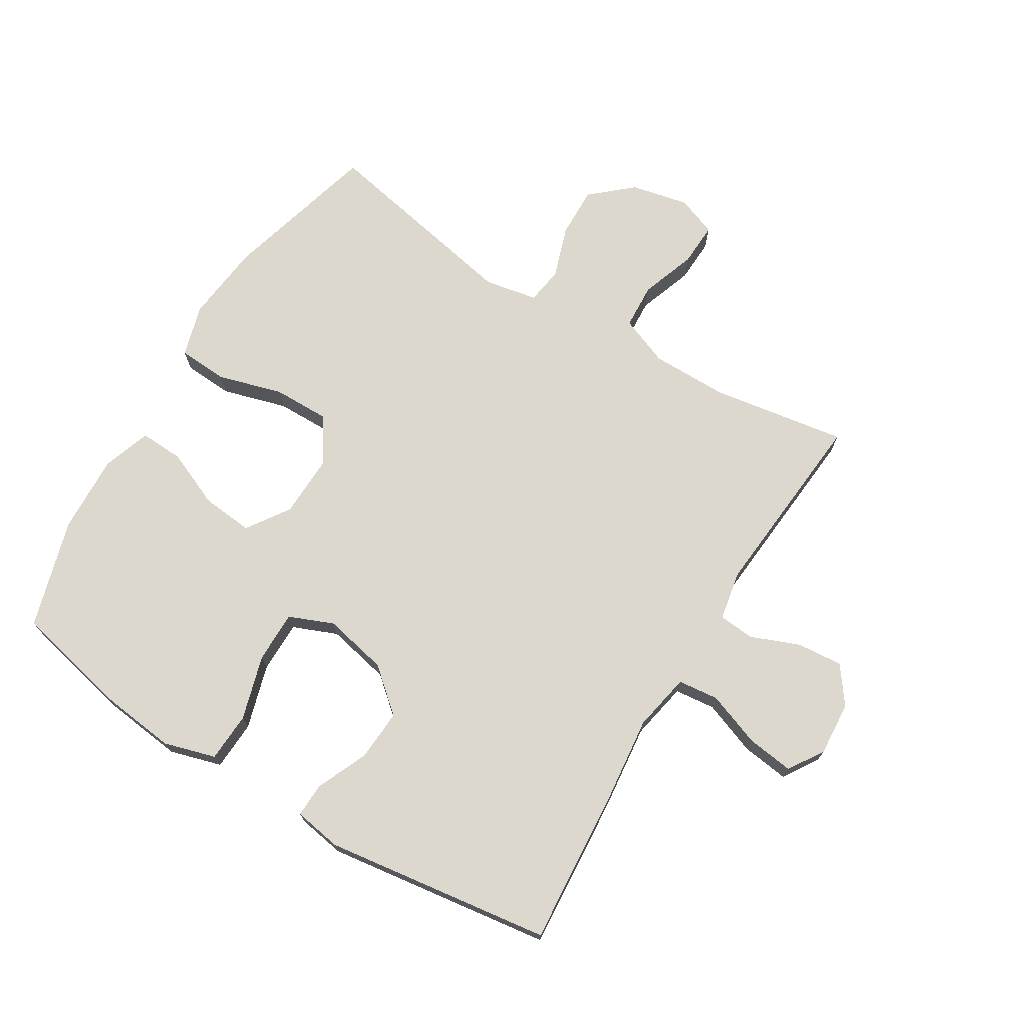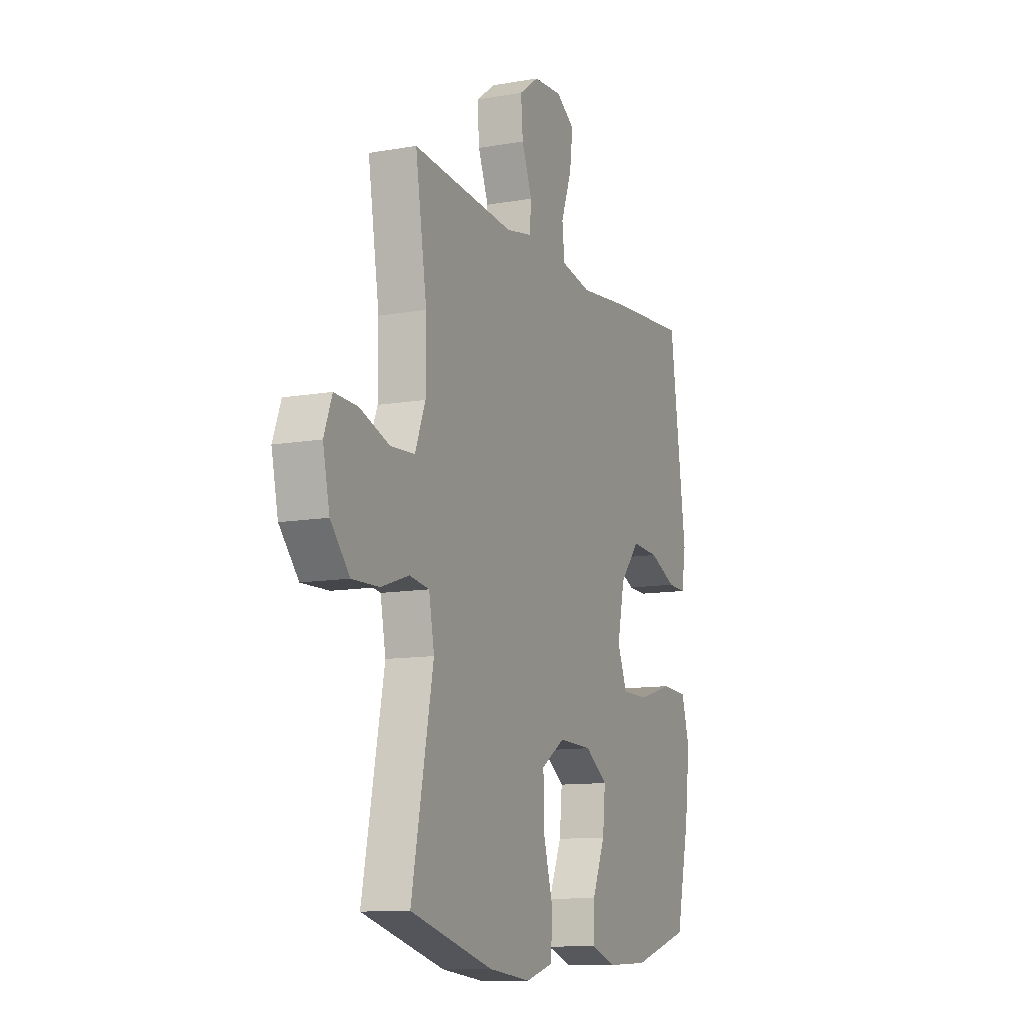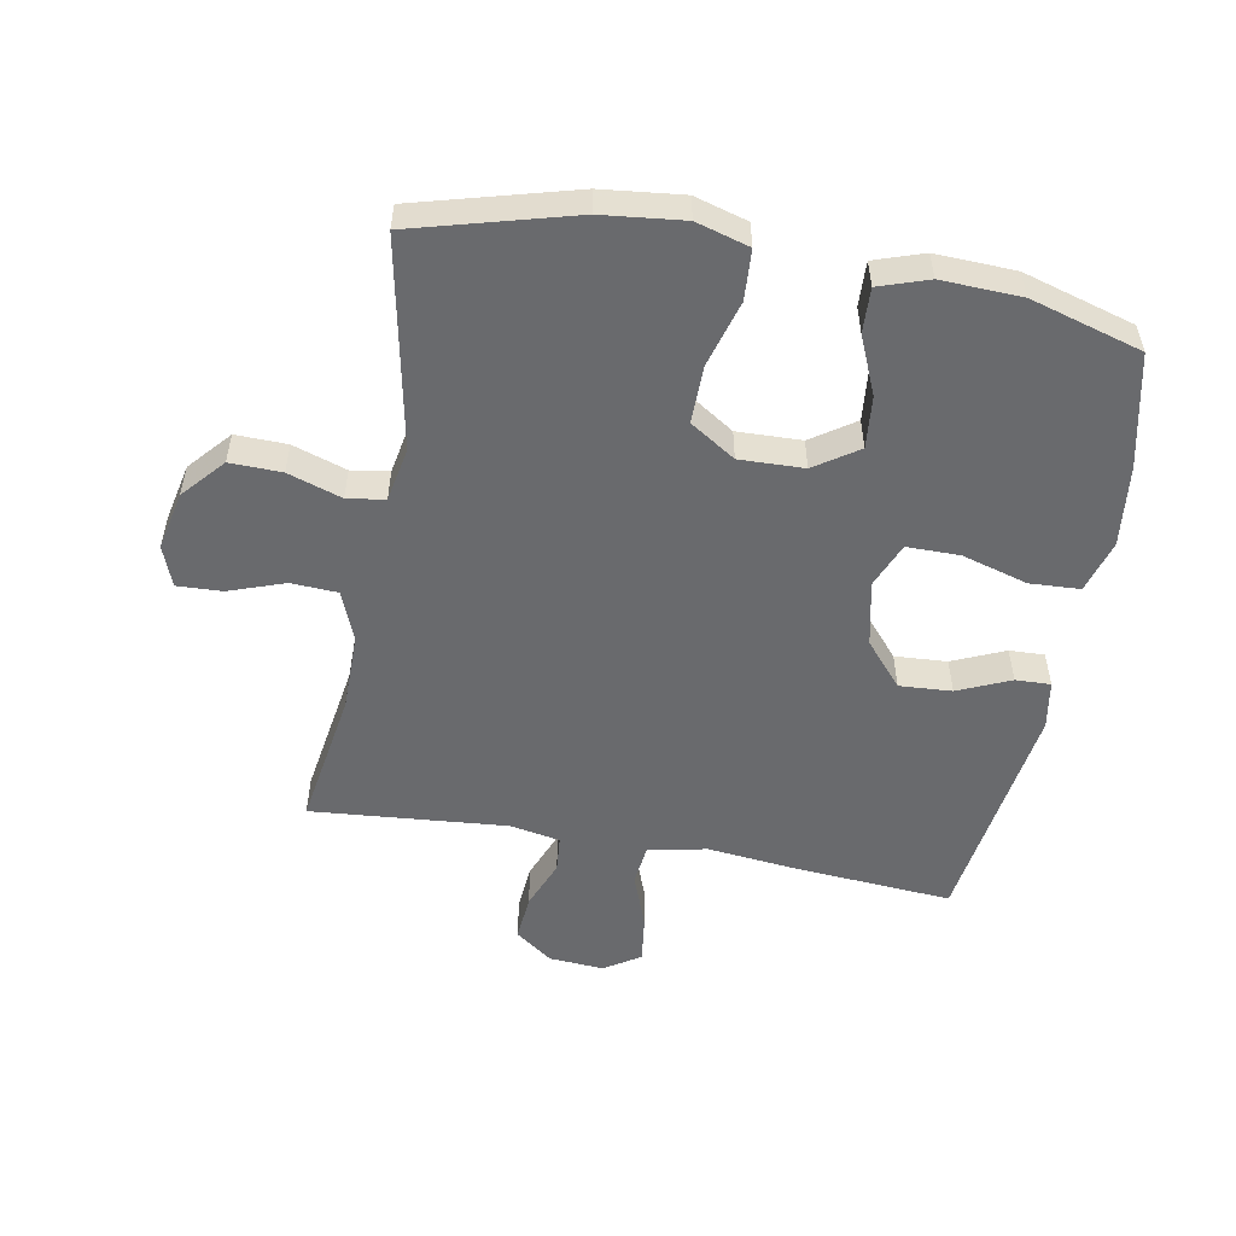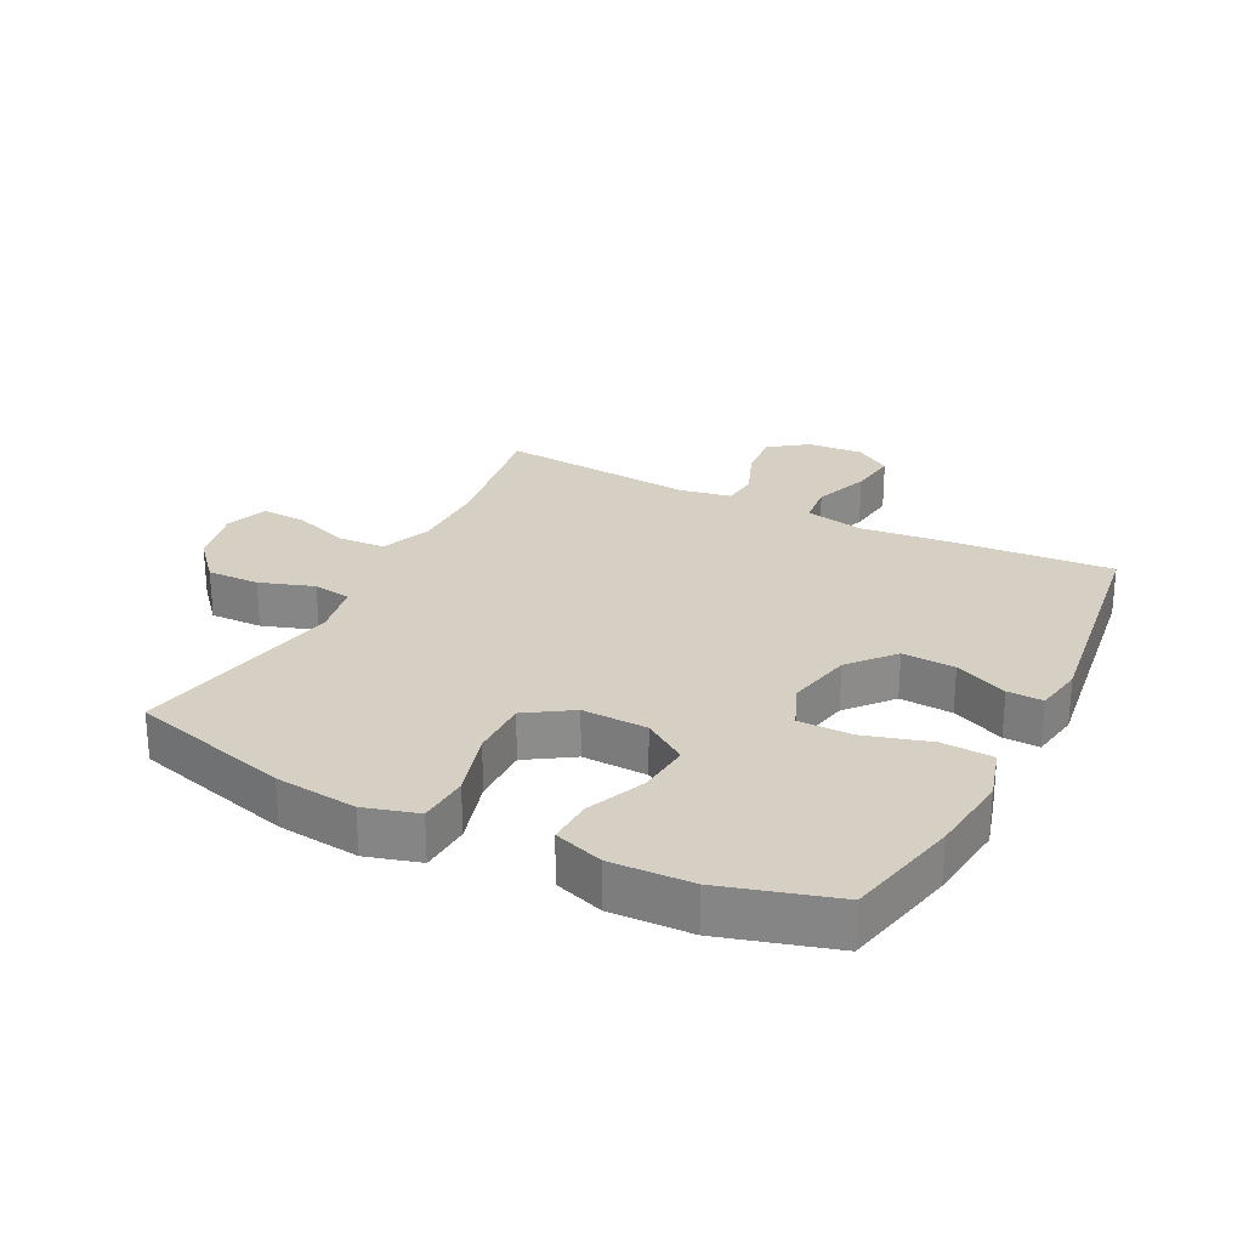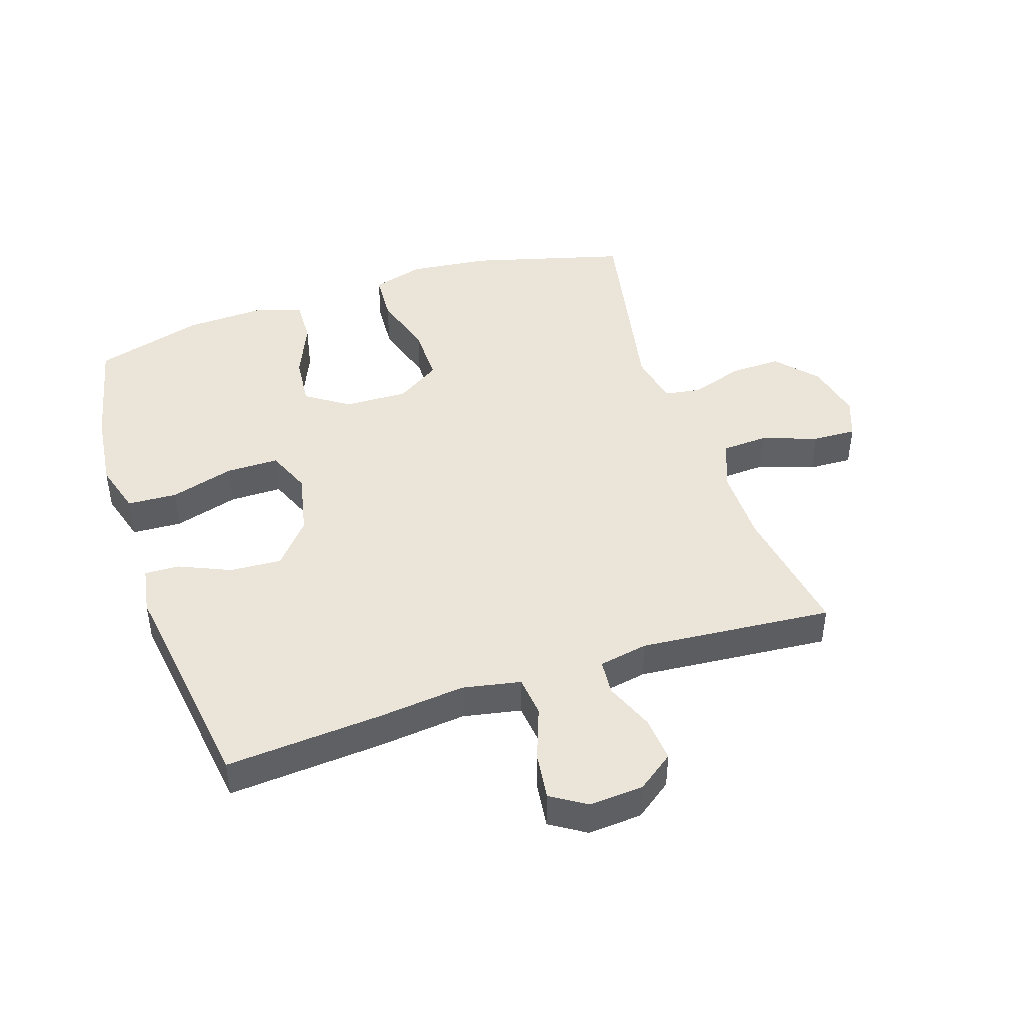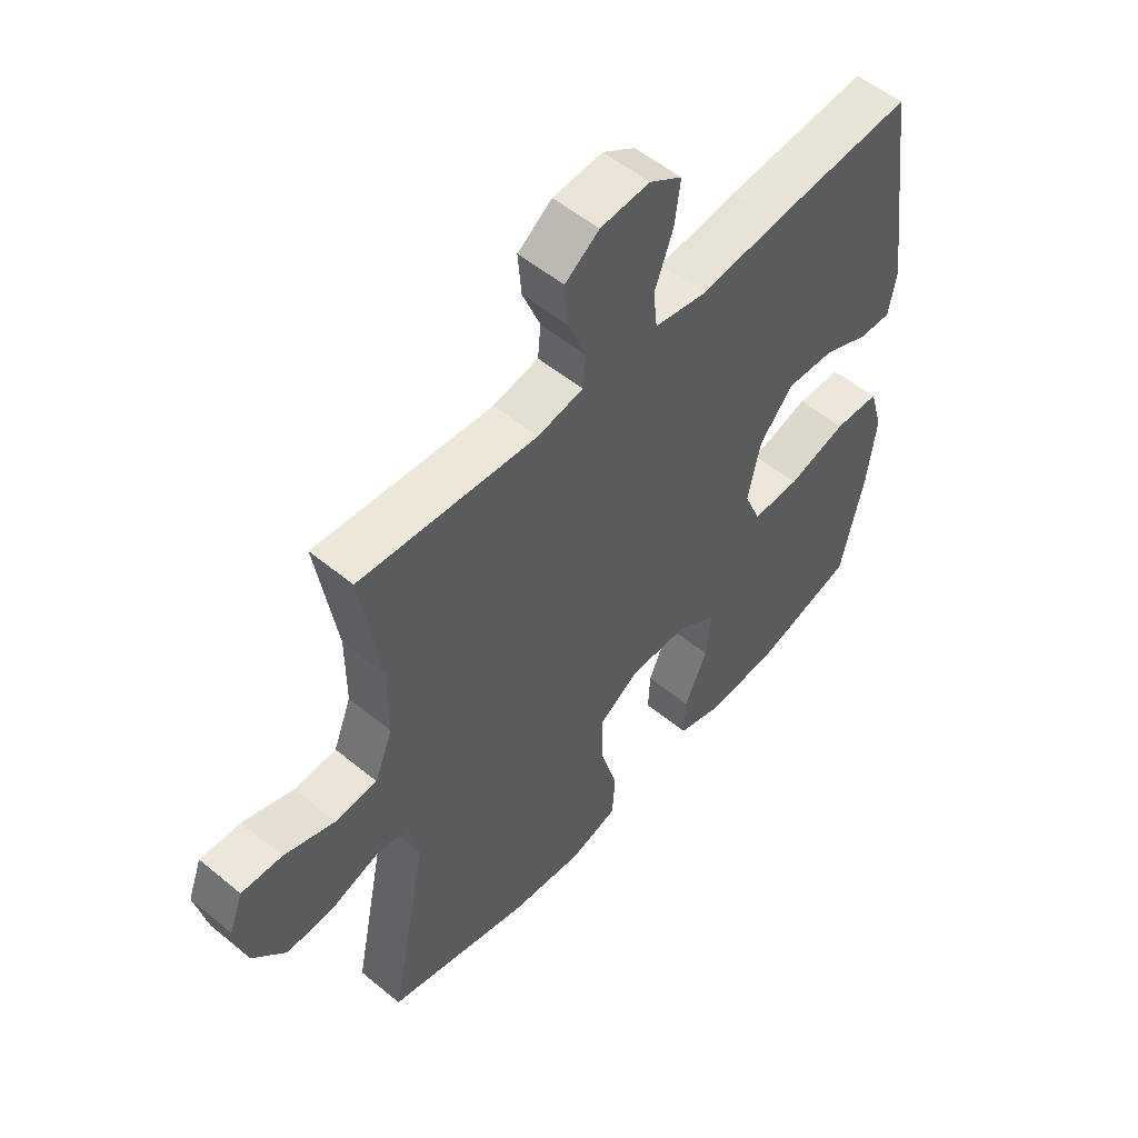
<metadata>
{"format":"obj","ext":"obj","renderer":"f3d","projection":"perspective","resolution":1024,"background":"white","views":[{"elev":72.2,"azim":-58.7,"up":"+Y"},{"elev":-11.2,"azim":113.3,"up":"+Z"},{"elev":-53.0,"azim":169.6,"up":"+Y"},{"elev":26.3,"azim":-153.1,"up":"+Y"},{"elev":44.5,"azim":-18.4,"up":"+Y"},{"elev":54.0,"azim":131.2,"up":"+Z"}]}
</metadata>
<code>
v 0.5 0.07 -0.5
v 0.251 0.07 -0.568
v 0.124 0.07 -0.582
v 0.041 0.07 -0.558
v 0.036 0.07 -0.479
v 0.066 0.07 -0.375
v 0.067 0.07 -0.284
v -0.004 0.07 -0.238
v -0.105 0.07 -0.241
v -0.173 0.07 -0.287
v -0.165 0.07 -0.369
v -0.126 0.07 -0.46
v -0.123 0.07 -0.53
v -0.2 0.07 -0.556
v -0.325 0.07 -0.551
v -0.5 0.07 -0.5
v -0.54 0.07 -0.322
v -0.555 0.07 -0.195
v -0.531 0.07 -0.112
v -0.452 0.07 -0.108
v -0.349 0.07 -0.138
v -0.266 0.07 -0.138
v -0.237 0.07 -0.067
v -0.259 0.07 0.035
v -0.318 0.07 0.104
v -0.4 0.07 0.099
v -0.482 0.07 0.063
v -0.537 0.07 0.061
v -0.55 0.07 0.137
v -0.5 0.07 0.5
v -0.25 0.07 0.481
v -0.112 0.07 0.466
v -0.02 0.07 0.484
v -0.013 0.07 0.549
v -0.045 0.07 0.635
v -0.055 0.07 0.71
v 0.001 0.07 0.746
v 0.087 0.07 0.74
v 0.146 0.07 0.697
v 0.14 0.07 0.624
v 0.109 0.07 0.546
v 0.114 0.07 0.489
v 0.193 0.07 0.474
v 0.5 0.07 0.5
v 0.466 0.07 0.284
v 0.466 0.07 0.162
v 0.497 0.07 0.083
v 0.57 0.07 0.079
v 0.658 0.07 0.11
v 0.728 0.07 0.113
v 0.752 0.07 0.049
v 0.732 0.07 -0.043
v 0.675 0.07 -0.108
v 0.594 0.07 -0.106
v 0.51 0.07 -0.078
v 0.451 0.07 -0.087
v 0.435 0.07 -0.172
v 0.5 0 -0.5
v 0.251 0 -0.568
v 0.124 0 -0.582
v 0.041 0 -0.558
v 0.036 0 -0.479
v 0.066 0 -0.375
v 0.067 0 -0.284
v -0.004 0 -0.238
v -0.105 0 -0.241
v -0.173 0 -0.287
v -0.165 0 -0.369
v -0.126 0 -0.46
v -0.123 0 -0.53
v -0.2 0 -0.556
v -0.325 0 -0.551
v -0.5 0 -0.5
v -0.54 0 -0.322
v -0.555 0 -0.195
v -0.531 0 -0.112
v -0.452 0 -0.108
v -0.349 0 -0.138
v -0.266 0 -0.138
v -0.237 0 -0.067
v -0.259 0 0.035
v -0.318 0 0.104
v -0.4 0 0.099
v -0.482 0 0.063
v -0.537 0 0.061
v -0.55 0 0.137
v -0.5 0 0.5
v -0.25 0 0.481
v -0.112 0 0.466
v -0.02 0 0.484
v -0.013 0 0.549
v -0.045 0 0.635
v -0.055 0 0.71
v 0.001 0 0.746
v 0.087 0 0.74
v 0.146 0 0.697
v 0.14 0 0.624
v 0.109 0 0.546
v 0.114 0 0.489
v 0.193 0 0.474
v 0.5 0 0.5
v 0.466 0 0.284
v 0.466 0 0.162
v 0.497 0 0.083
v 0.57 0 0.079
v 0.658 0 0.11
v 0.728 0 0.113
v 0.752 0 0.049
v 0.732 0 -0.043
v 0.675 0 -0.108
v 0.594 0 -0.106
v 0.51 0 -0.078
v 0.451 0 -0.087
v 0.435 0 -0.172
f 52 53 54 55
f 52 55 56
f 51 52 56
f 48 49 50 51
f 47 48 51 56
f 46 47 56
f 45 46 56 57
f 43 44 45
f 42 43 45 57
f 38 39 40 41
f 38 41 42
f 37 38 42
f 34 35 36 37
f 34 37 42
f 33 34 42 57
f 29 30 31 32
f 26 27 28 29
f 25 26 29 32
f 24 25 32 33
f 18 19 20 21
f 18 21 22
f 17 18 22
f 16 17 22
f 15 16 22
f 14 15 22 23
f 11 12 13 14
f 10 11 14 23
f 3 4 5 6
f 3 6 7
f 2 3 7
f 1 2 7
f 57 1 7 8
f 9 10 23 24
f 24 33 57
f 8 9 24 57
f 112 111 110 109
f 113 112 109
f 113 109 108
f 108 107 106 105
f 113 108 105 104
f 113 104 103
f 114 113 103 102
f 102 101 100
f 114 102 100 99
f 98 97 96 95
f 99 98 95
f 99 95 94
f 94 93 92 91
f 99 94 91
f 114 99 91 90
f 89 88 87 86
f 86 85 84 83
f 89 86 83 82
f 90 89 82 81
f 78 77 76 75
f 79 78 75
f 79 75 74
f 79 74 73
f 79 73 72
f 80 79 72 71
f 71 70 69 68
f 80 71 68 67
f 63 62 61 60
f 64 63 60
f 64 60 59
f 64 59 58
f 65 64 58 114
f 81 80 67 66
f 114 90 81
f 114 81 66 65
f 1 58 59 2
f 2 59 60 3
f 3 60 61 4
f 4 61 62 5
f 5 62 63 6
f 6 63 64 7
f 7 64 65 8
f 8 65 66 9
f 9 66 67 10
f 10 67 68 11
f 11 68 69 12
f 12 69 70 13
f 13 70 71 14
f 14 71 72 15
f 15 72 73 16
f 16 73 74 17
f 17 74 75 18
f 18 75 76 19
f 19 76 77 20
f 20 77 78 21
f 21 78 79 22
f 22 79 80 23
f 23 80 81 24
f 24 81 82 25
f 25 82 83 26
f 26 83 84 27
f 27 84 85 28
f 28 85 86 29
f 29 86 87 30
f 30 87 88 31
f 31 88 89 32
f 32 89 90 33
f 33 90 91 34
f 34 91 92 35
f 35 92 93 36
f 36 93 94 37
f 37 94 95 38
f 38 95 96 39
f 39 96 97 40
f 40 97 98 41
f 41 98 99 42
f 42 99 100 43
f 43 100 101 44
f 44 101 102 45
f 45 102 103 46
f 46 103 104 47
f 47 104 105 48
f 48 105 106 49
f 49 106 107 50
f 50 107 108 51
f 51 108 109 52
f 52 109 110 53
f 53 110 111 54
f 54 111 112 55
f 55 112 113 56
f 56 113 114 57
f 57 114 58 1

</code>
